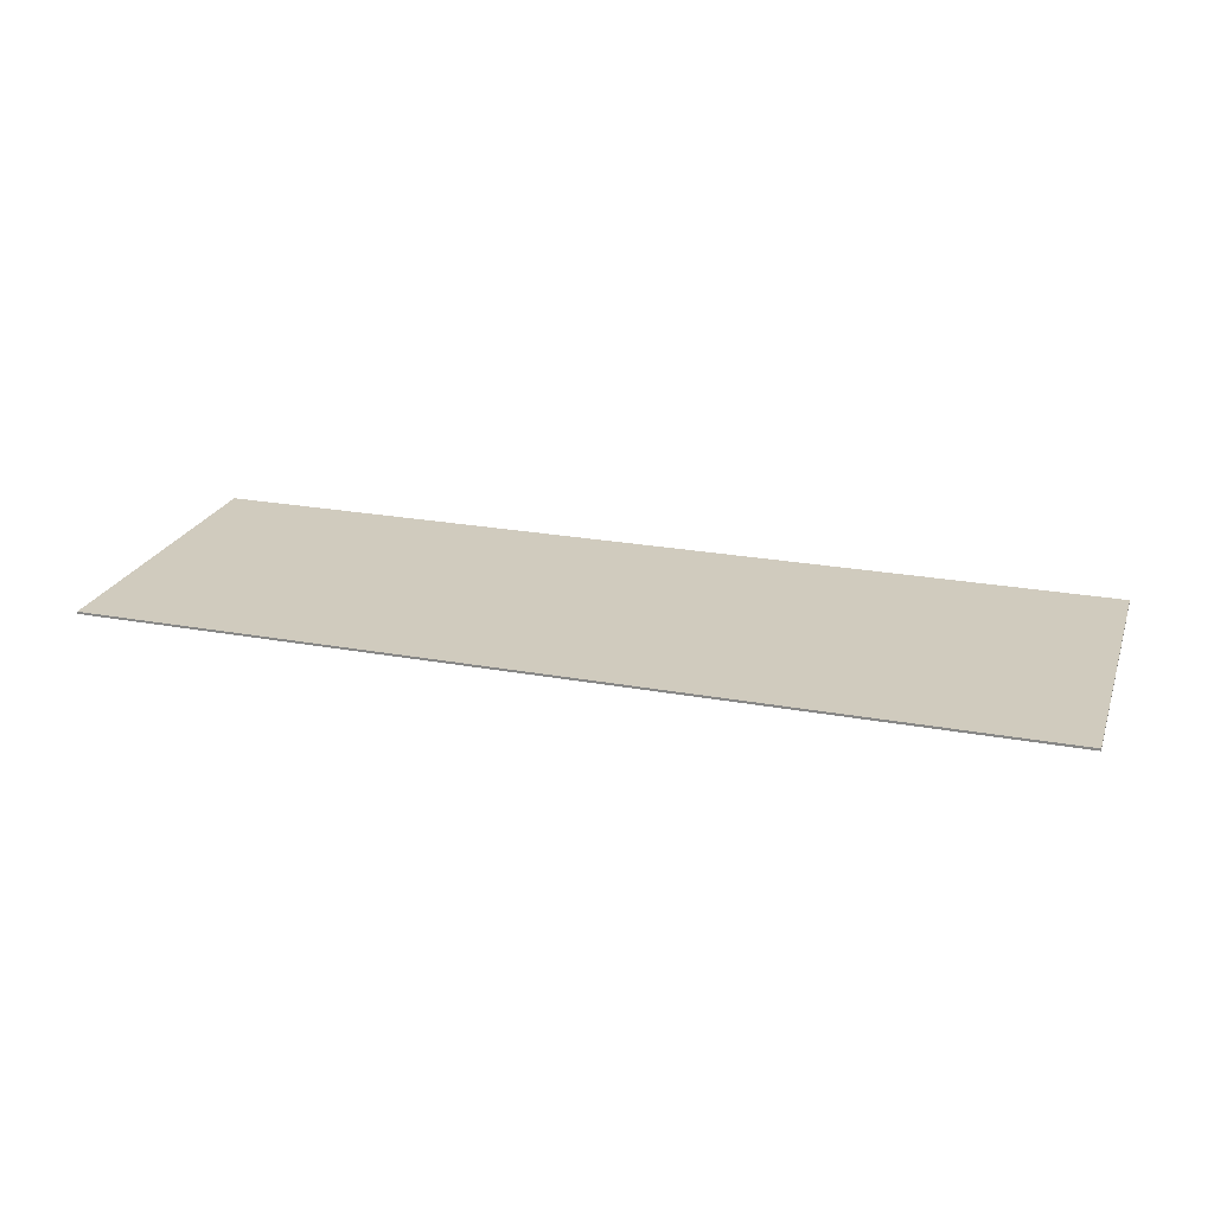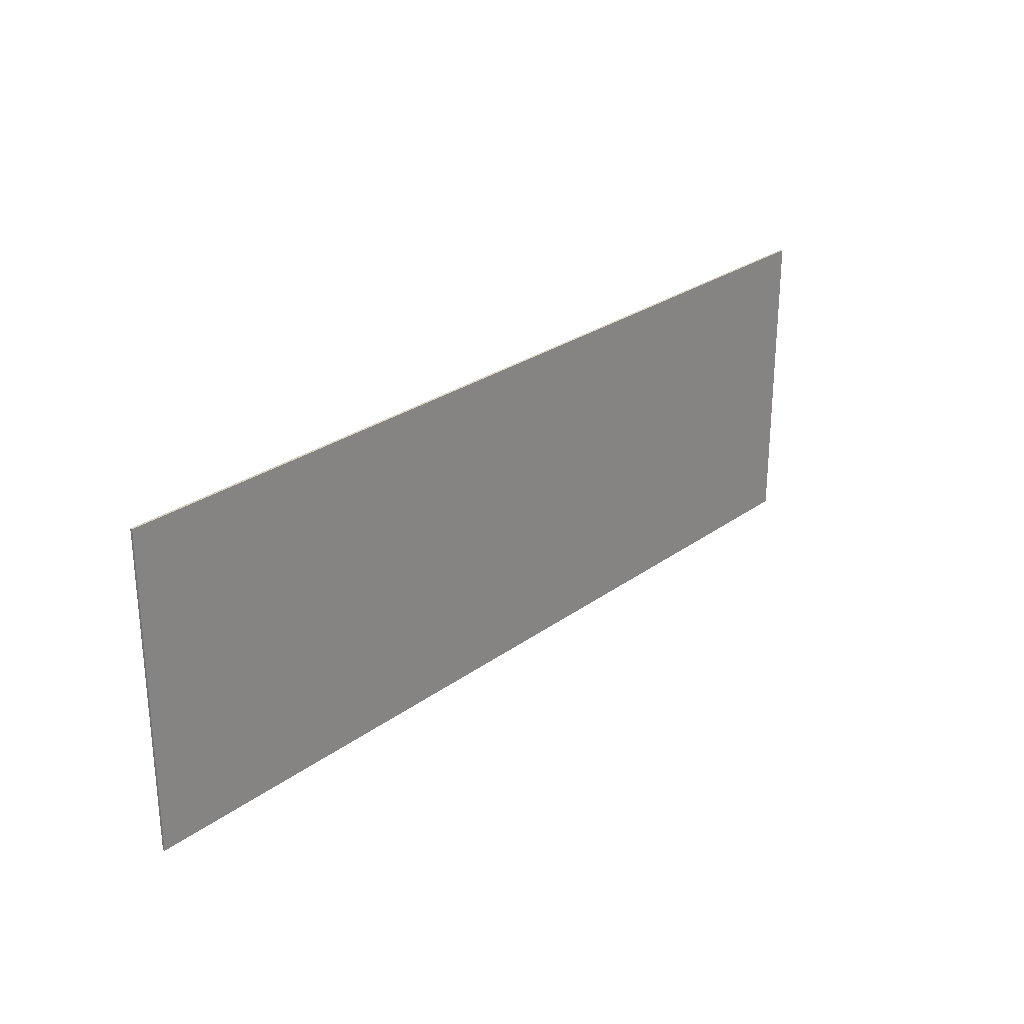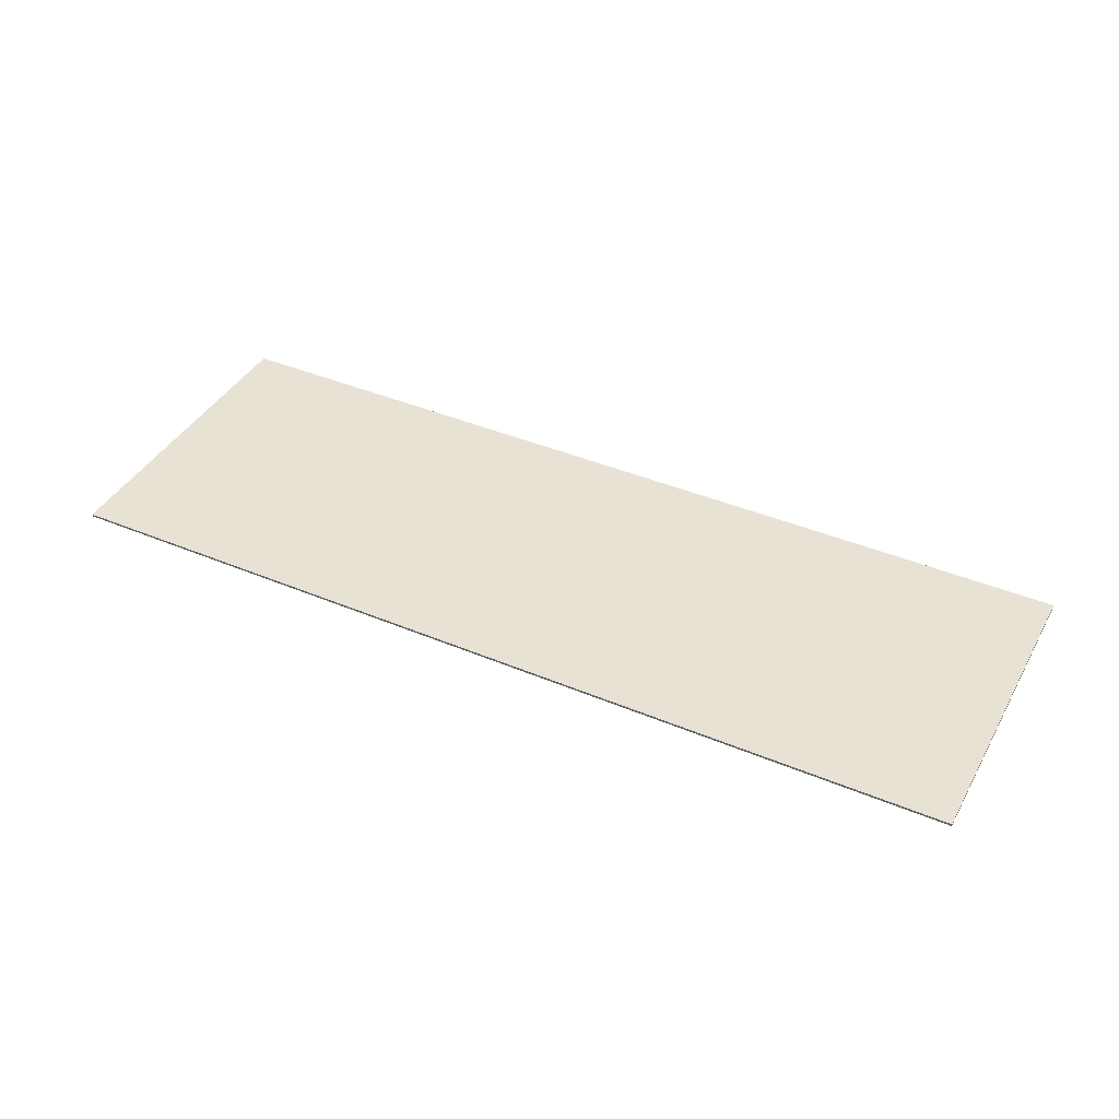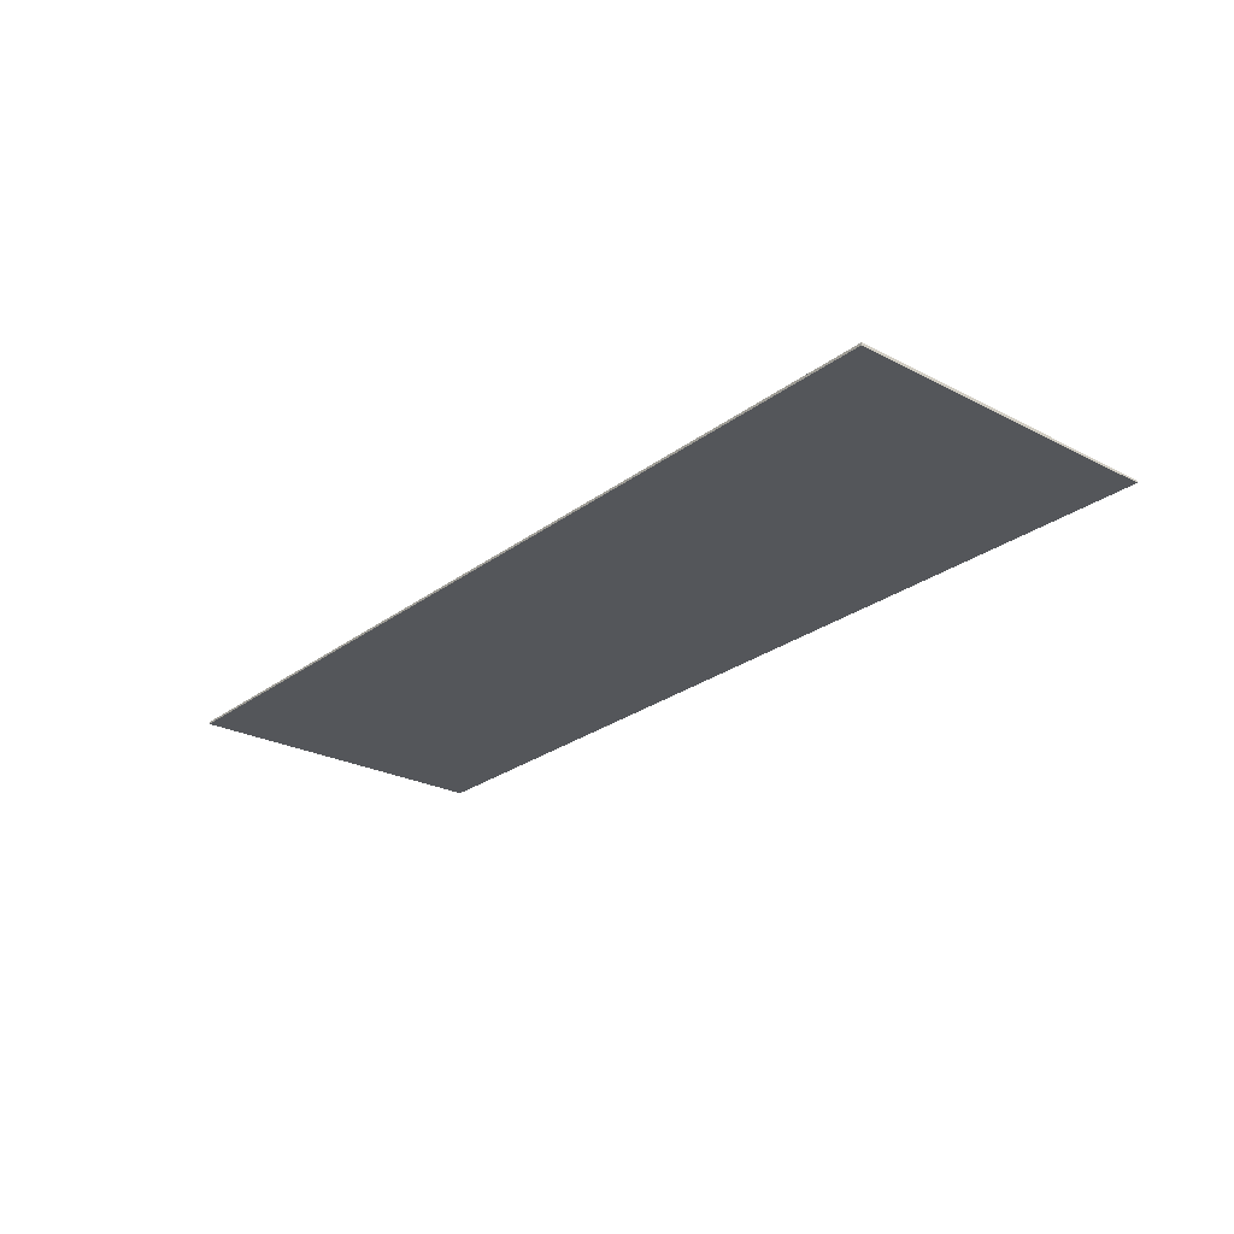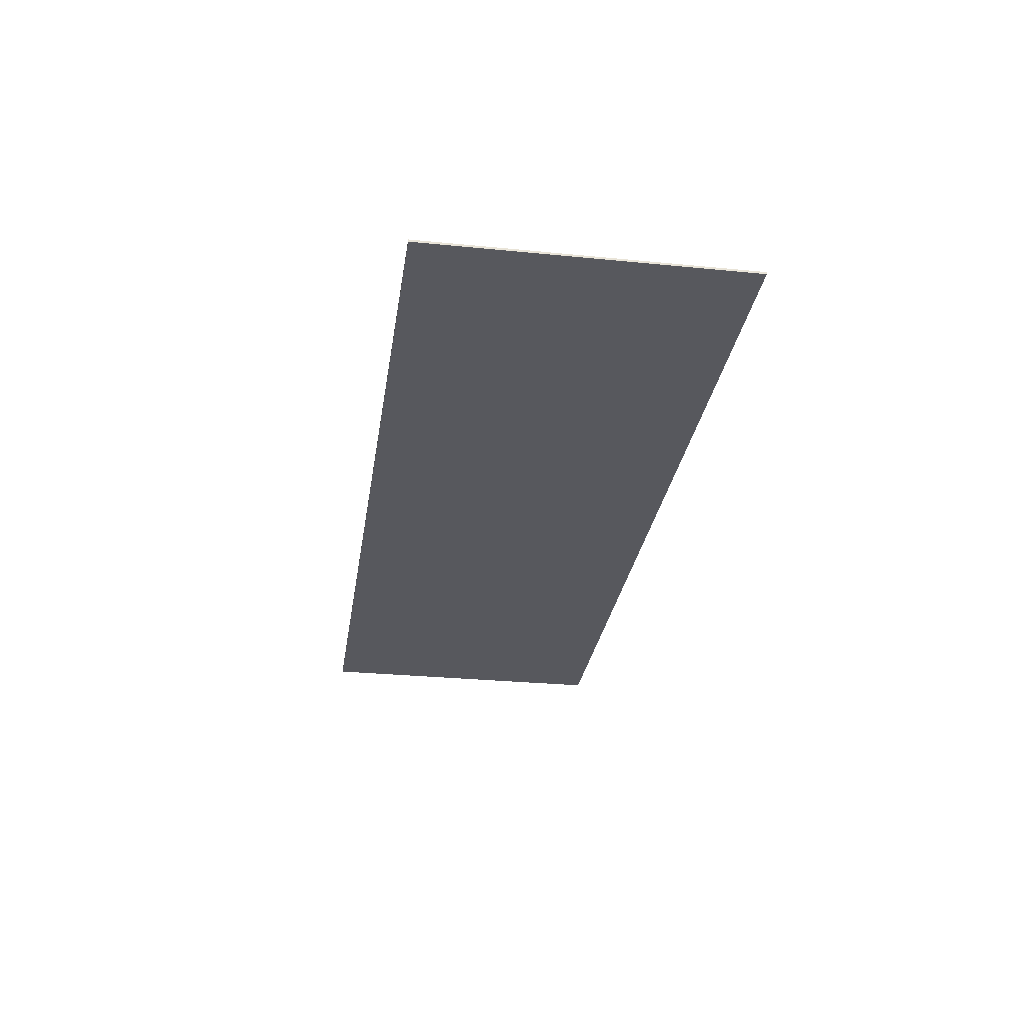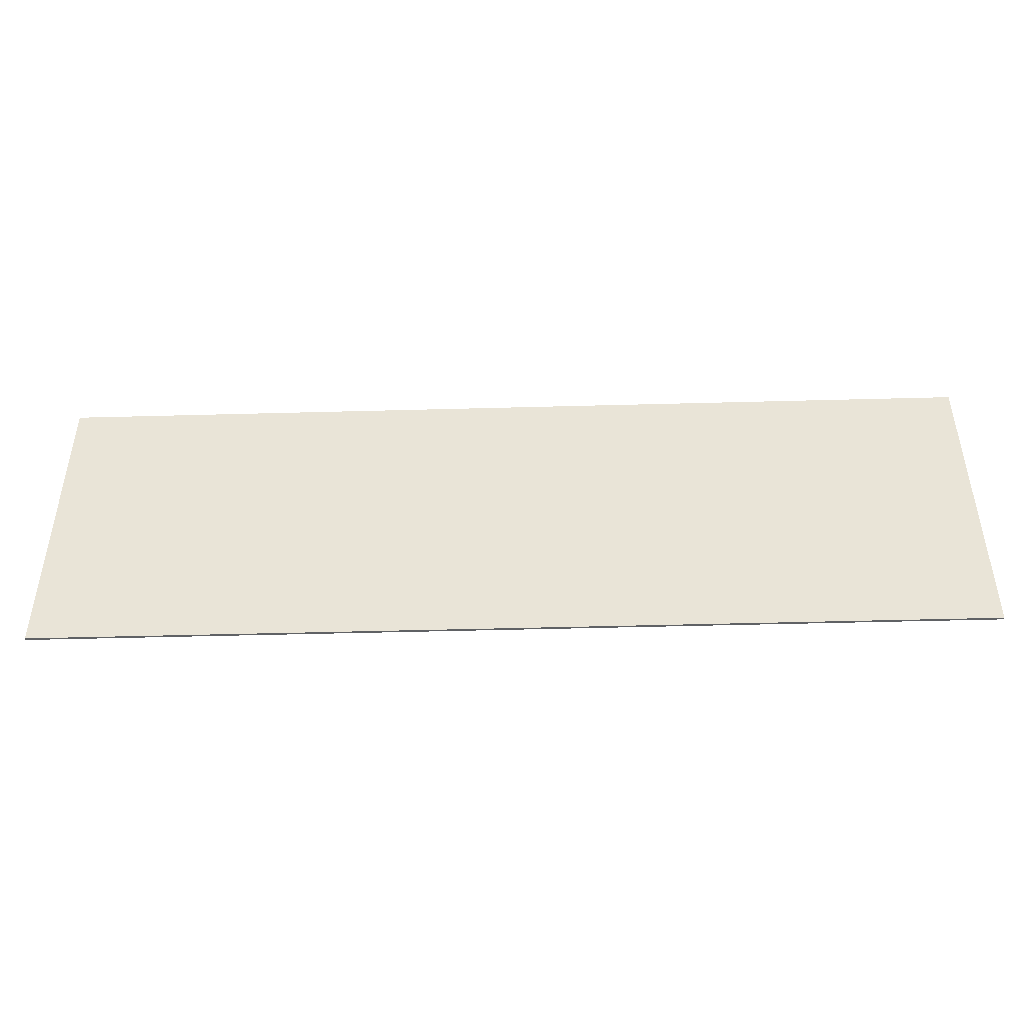
<metadata>
{"format":"obj","ext":"obj","renderer":"f3d","projection":"perspective","resolution":1024,"background":"white","views":[{"elev":23.3,"azim":17.3,"up":"+Y"},{"elev":26.5,"azim":-48.7,"up":"+Z"},{"elev":40.9,"azim":27.1,"up":"+Y"},{"elev":-25.3,"azim":-129.8,"up":"+Y"},{"elev":-28.9,"azim":81.6,"up":"+Y"},{"elev":-45.7,"azim":1.8,"up":"+Z"}]}
</metadata>
<code>
o mesh34/mesh34-geometry#mesh34-geometry
v 0.4416 -0.2385 0.1966
v -0.4697 -0.2385 -0.1149
v -0.4697 -0.2385 0.1966
v 0.4416 -0.2385 -0.1149
v -0.4697 -0.2407 0.1966
v 0.4416 -0.2407 -0.1149
v -0.4697 -0.2407 -0.1149
v 0.4416 -0.2407 0.1966
f 1 2 3
f 2 1 4
f 3 2 1
f 4 1 2
f 2 5 3
f 3 5 2
f 5 1 3
f 3 1 5
f 1 6 4
f 4 6 1
f 6 2 4
f 4 2 6
f 5 2 7
f 7 2 5
f 1 5 8
f 8 5 1
f 6 1 8
f 8 1 6
f 2 6 7
f 7 6 2
f 6 5 7
f 7 5 6
f 5 6 8
f 8 6 5

</code>
